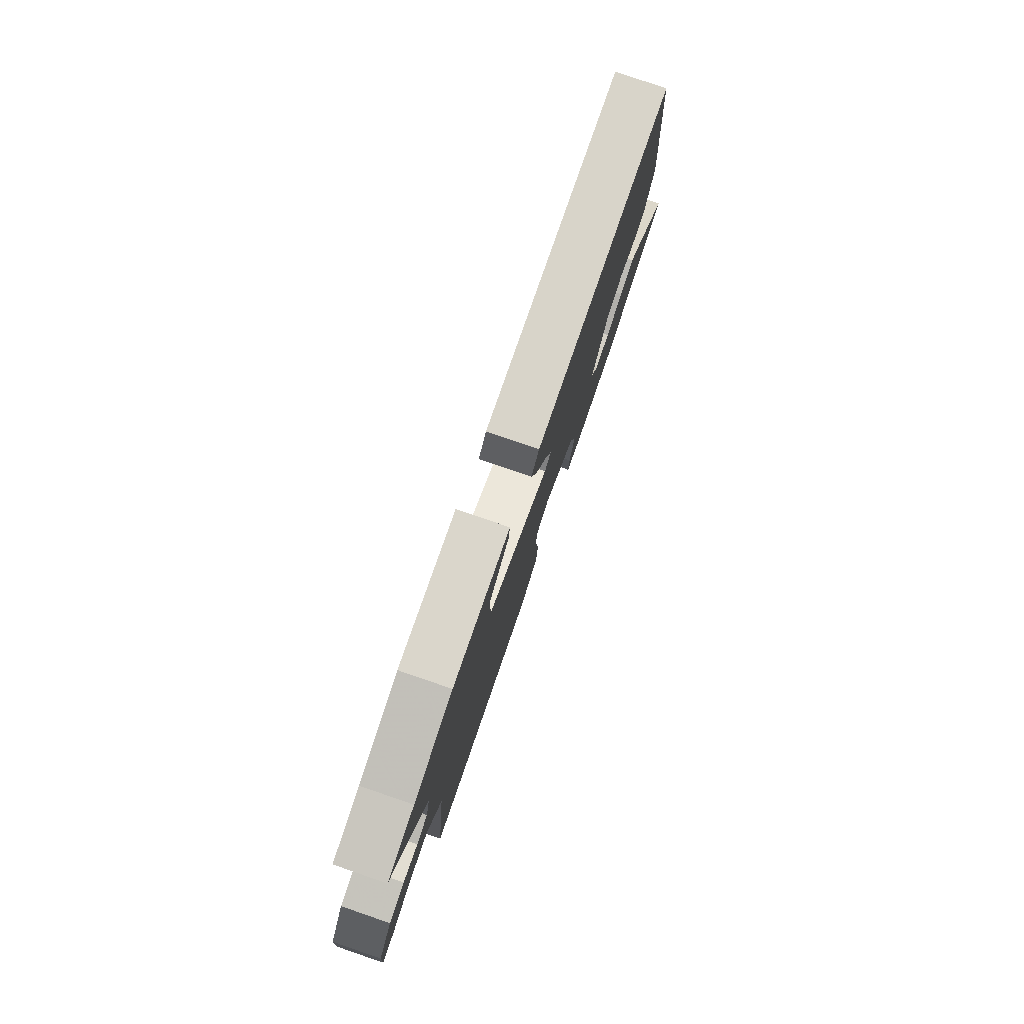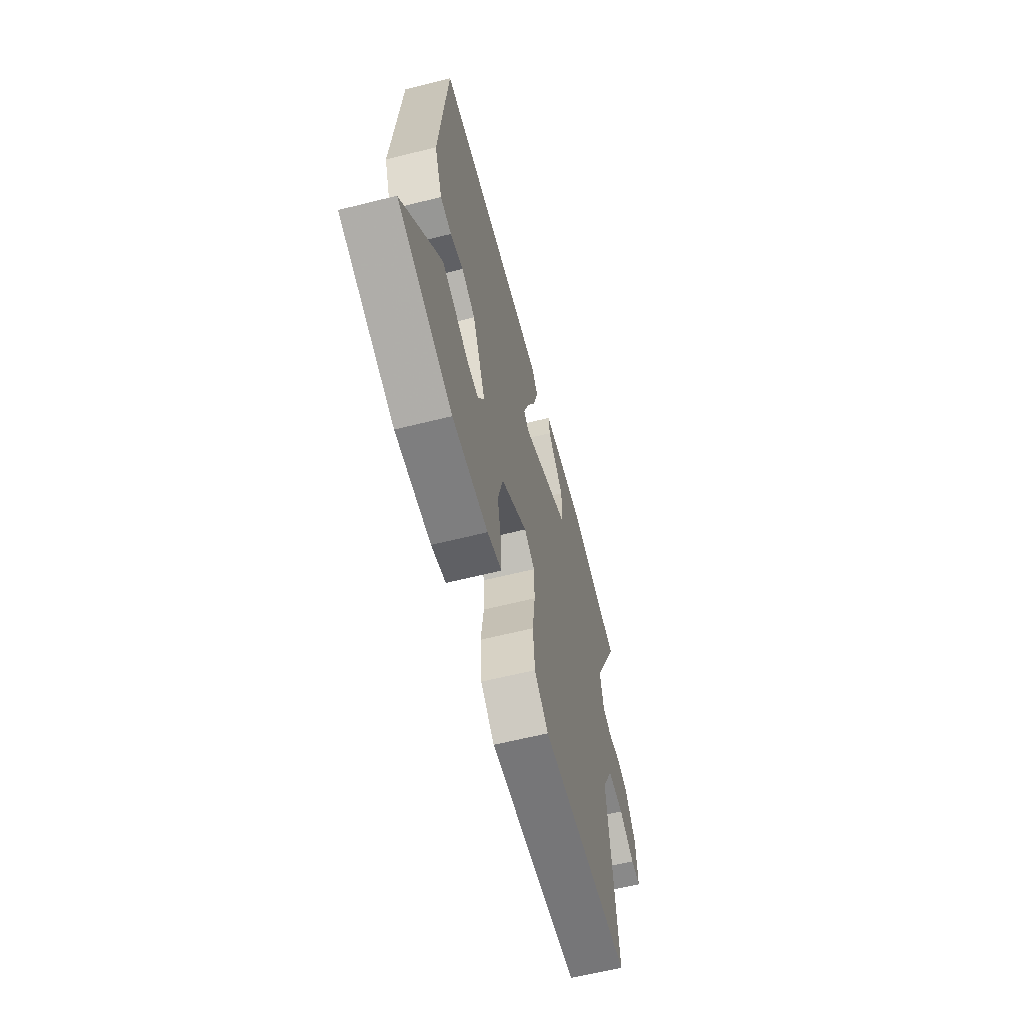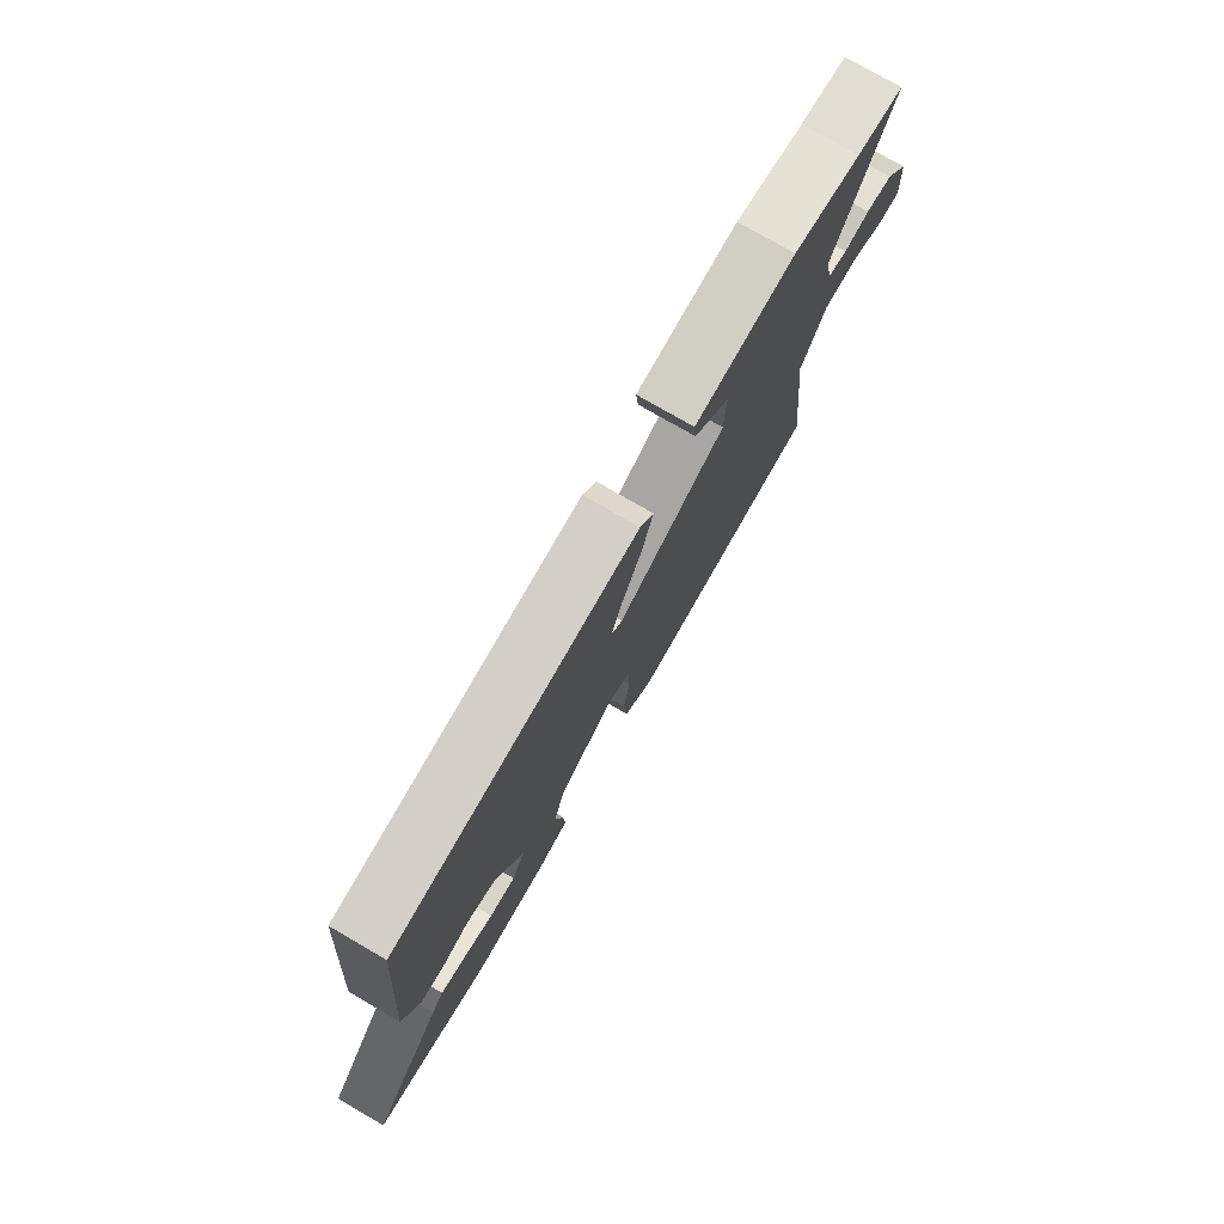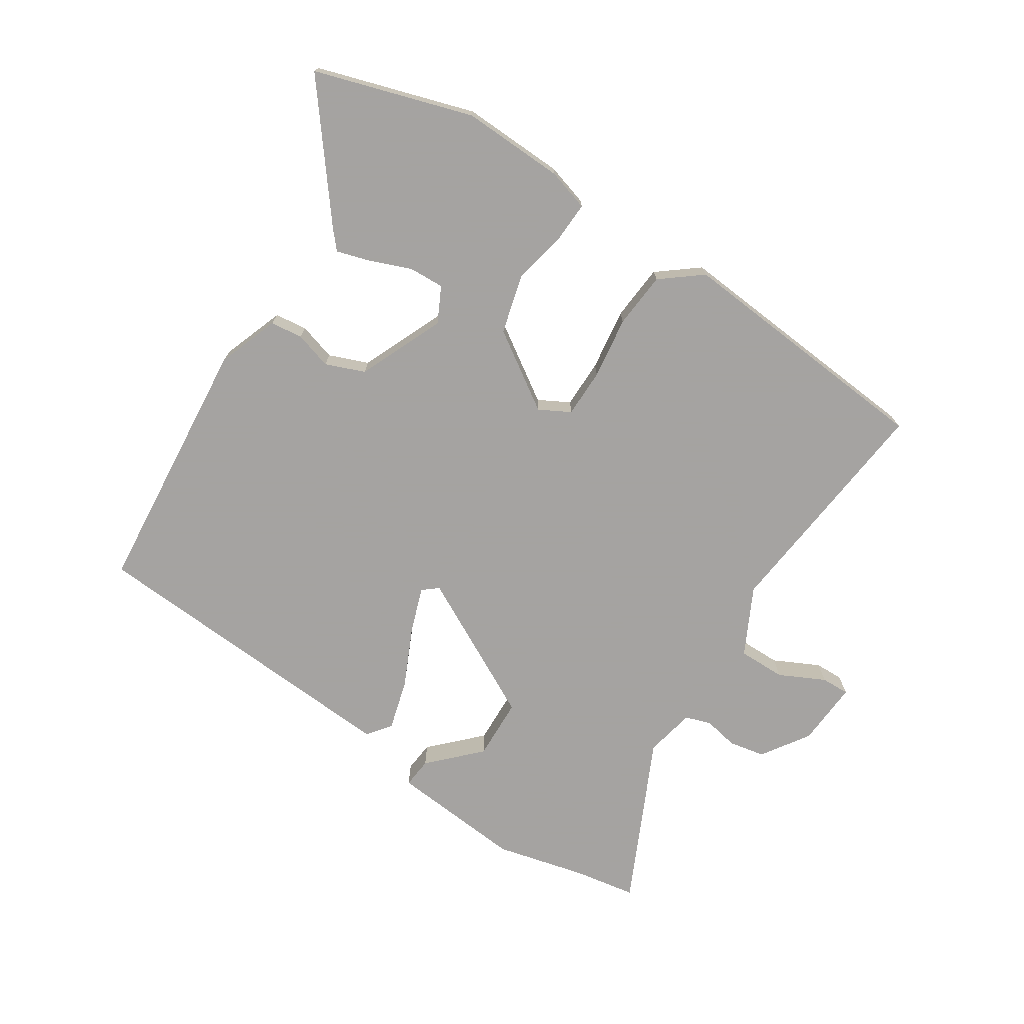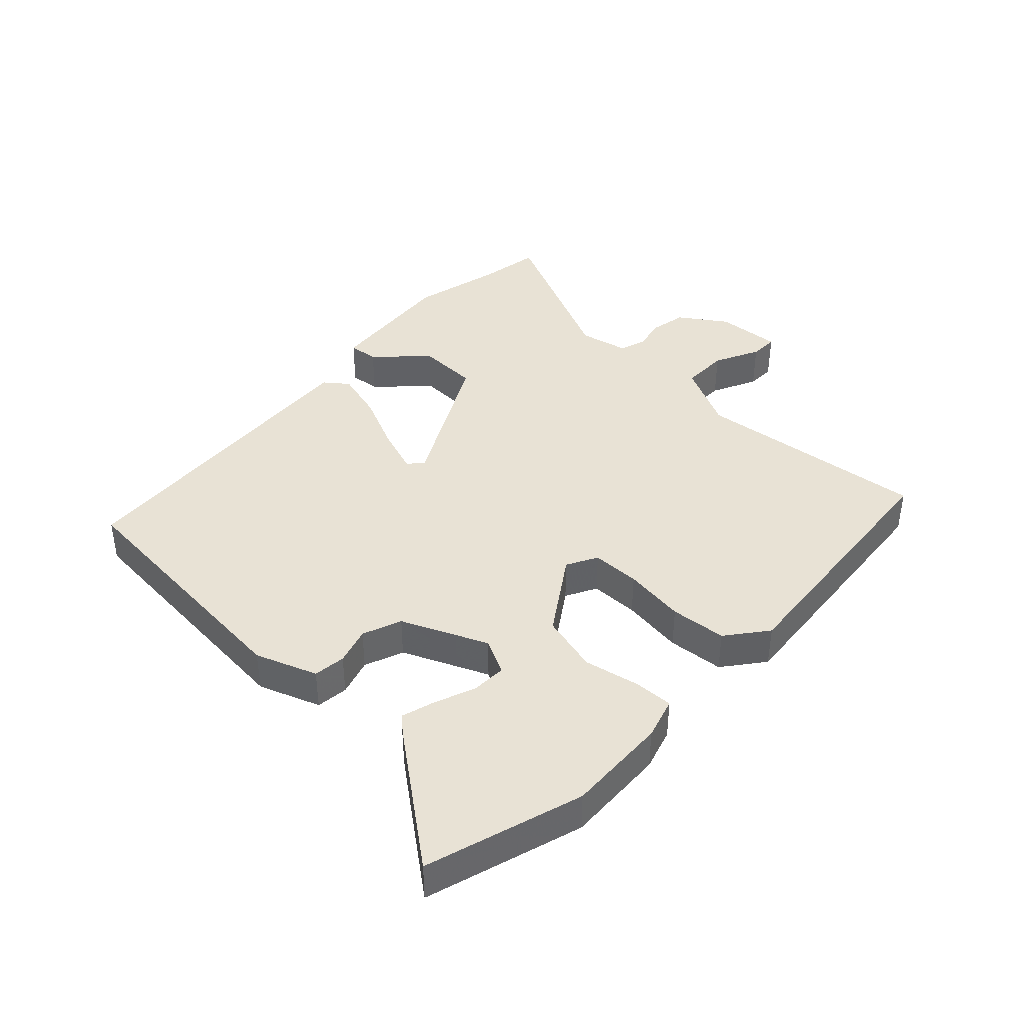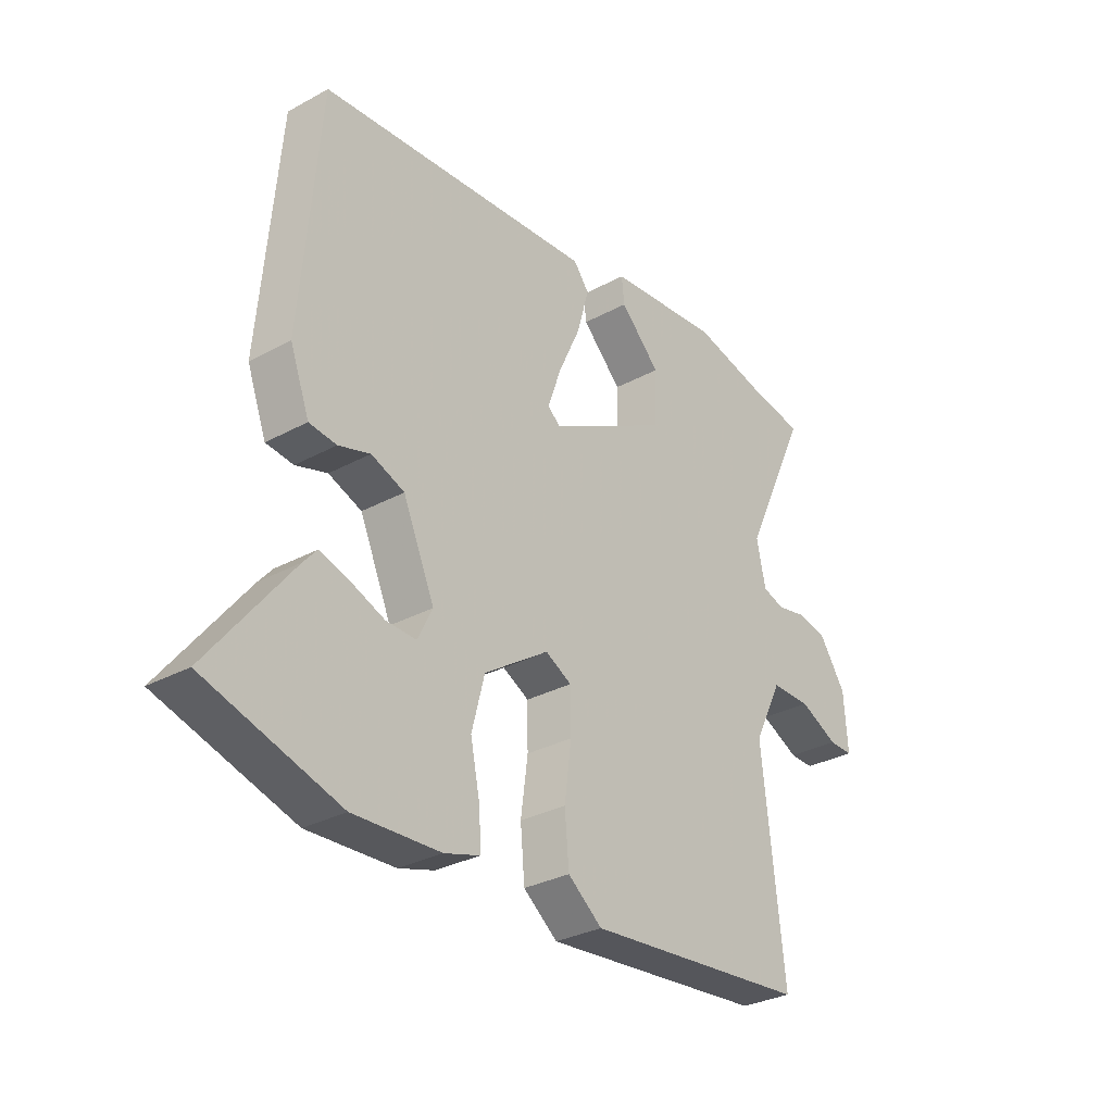
<metadata>
{"format":"obj","ext":"obj","renderer":"f3d","projection":"perspective","resolution":1024,"background":"white","views":[{"elev":79.4,"azim":-71.1,"up":"+Z"},{"elev":-61.8,"azim":104.3,"up":"+Z"},{"elev":77.0,"azim":120.1,"up":"+Z"},{"elev":-73.1,"azim":147.5,"up":"+Y"},{"elev":40.7,"azim":133.4,"up":"+Y"},{"elev":-30.7,"azim":128.1,"up":"+Z"}]}
</metadata>
<code>
v -0.597 0.07 0.484
v -0.499 0.07 0.5
v -0.356 0.07 0.534
v -0.145 0.07 0.514
v -0.15 0.07 0.466
v -0.225 0.07 0.391
v -0.222 0.07 0.293
v 0.003 0.07 0.173
v 0.027 0.07 0.193
v 0.002 0.07 0.265
v -0.04 0.07 0.357
v -0.062 0.07 0.437
v -0.033 0.07 0.474
v 0.482 0.07 0.438
v 0.517 0.07 0.025
v 0.481 0.07 -0.072
v 0.43 0.07 -0.078
v 0.371 0.07 -0.06
v 0.309 0.07 -0.084
v 0.25 0.07 -0.219
v 0.278 0.07 -0.275
v 0.334 0.07 -0.273
v 0.398 0.07 -0.248
v 0.452 0.07 -0.232
v 0.477 0.07 -0.261
v 0.631 0.07 -0.46
v 0.382 0.07 -0.536
v 0.22 0.07 -0.529
v 0.154 0.07 -0.509
v 0.157 0.07 -0.446
v 0.175 0.07 -0.359
v 0.151 0.07 -0.266
v 0.03 0.07 -0.185
v -0.019 0.07 -0.211
v -0.02 0.07 -0.288
v -0.007 0.07 -0.386
v -0.015 0.07 -0.475
v -0.079 0.07 -0.525
v -0.497 0.07 -0.487
v -0.456 0.07 -0.116
v -0.509 0.07 -0.01
v -0.584 0.07 -0.01
v -0.656 0.07 -0.045
v -0.701 0.07 -0.046
v -0.694 0.07 0.057
v -0.644 0.07 0.131
v -0.587 0.07 0.142
v -0.533 0.07 0.131
v -0.492 0.07 0.144
v -0.475 0.07 0.223
v -0.597 0 0.484
v -0.499 0 0.5
v -0.356 0 0.534
v -0.145 0 0.514
v -0.15 0 0.466
v -0.225 0 0.391
v -0.222 0 0.293
v 0.003 0 0.173
v 0.027 0 0.193
v 0.002 0 0.265
v -0.04 0 0.357
v -0.062 0 0.437
v -0.033 0 0.474
v 0.482 0 0.438
v 0.517 0 0.025
v 0.481 0 -0.072
v 0.43 0 -0.078
v 0.371 0 -0.06
v 0.309 0 -0.084
v 0.25 0 -0.219
v 0.278 0 -0.275
v 0.334 0 -0.273
v 0.398 0 -0.248
v 0.452 0 -0.232
v 0.477 0 -0.261
v 0.631 0 -0.46
v 0.382 0 -0.536
v 0.22 0 -0.529
v 0.154 0 -0.509
v 0.157 0 -0.446
v 0.175 0 -0.359
v 0.151 0 -0.266
v 0.03 0 -0.185
v -0.019 0 -0.211
v -0.02 0 -0.288
v -0.007 0 -0.386
v -0.015 0 -0.475
v -0.079 0 -0.525
v -0.497 0 -0.487
v -0.456 0 -0.116
v -0.509 0 -0.01
v -0.584 0 -0.01
v -0.656 0 -0.045
v -0.701 0 -0.046
v -0.694 0 0.057
v -0.644 0 0.131
v -0.587 0 0.142
v -0.533 0 0.131
v -0.492 0 0.144
v -0.475 0 0.223
f 46 47 48
f 45 46 48
f 44 45 48
f 43 44 48
f 42 43 48
f 41 42 48 49
f 40 41 49 50
f 38 39 40
f 37 38 40
f 36 37 40
f 35 36 40
f 34 35 40 50
f 29 30 31
f 28 29 31
f 27 28 31
f 26 27 31
f 25 26 31
f 24 25 31
f 23 24 31
f 22 23 31
f 21 22 31
f 20 21 31 32
f 19 20 32 33
f 16 17 18
f 15 16 18
f 14 15 18
f 13 14 18
f 12 13 18
f 11 12 18
f 10 11 18
f 9 10 18 19
f 8 9 19 33
f 4 5 6
f 3 4 6
f 2 3 6
f 2 6 7
f 1 2 7
f 33 34 50
f 8 33 50
f 7 8 50
f 1 7 50
f 98 97 96
f 98 96 95
f 98 95 94
f 98 94 93
f 98 93 92
f 99 98 92 91
f 100 99 91 90
f 90 89 88
f 90 88 87
f 90 87 86
f 90 86 85
f 100 90 85 84
f 81 80 79
f 81 79 78
f 81 78 77
f 81 77 76
f 81 76 75
f 81 75 74
f 81 74 73
f 81 73 72
f 81 72 71
f 82 81 71 70
f 83 82 70 69
f 68 67 66
f 68 66 65
f 68 65 64
f 68 64 63
f 68 63 62
f 68 62 61
f 68 61 60
f 69 68 60 59
f 83 69 59 58
f 56 55 54
f 56 54 53
f 56 53 52
f 57 56 52
f 57 52 51
f 100 84 83
f 100 83 58
f 100 58 57
f 100 57 51
f 1 51 52 2
f 2 52 53 3
f 3 53 54 4
f 4 54 55 5
f 5 55 56 6
f 6 56 57 7
f 7 57 58 8
f 8 58 59 9
f 9 59 60 10
f 10 60 61 11
f 11 61 62 12
f 12 62 63 13
f 13 63 64 14
f 14 64 65 15
f 15 65 66 16
f 16 66 67 17
f 17 67 68 18
f 18 68 69 19
f 19 69 70 20
f 20 70 71 21
f 21 71 72 22
f 22 72 73 23
f 23 73 74 24
f 24 74 75 25
f 25 75 76 26
f 26 76 77 27
f 27 77 78 28
f 28 78 79 29
f 29 79 80 30
f 30 80 81 31
f 31 81 82 32
f 32 82 83 33
f 33 83 84 34
f 34 84 85 35
f 35 85 86 36
f 36 86 87 37
f 37 87 88 38
f 38 88 89 39
f 39 89 90 40
f 40 90 91 41
f 41 91 92 42
f 42 92 93 43
f 43 93 94 44
f 44 94 95 45
f 45 95 96 46
f 46 96 97 47
f 47 97 98 48
f 48 98 99 49
f 49 99 100 50
f 50 100 51 1

</code>
